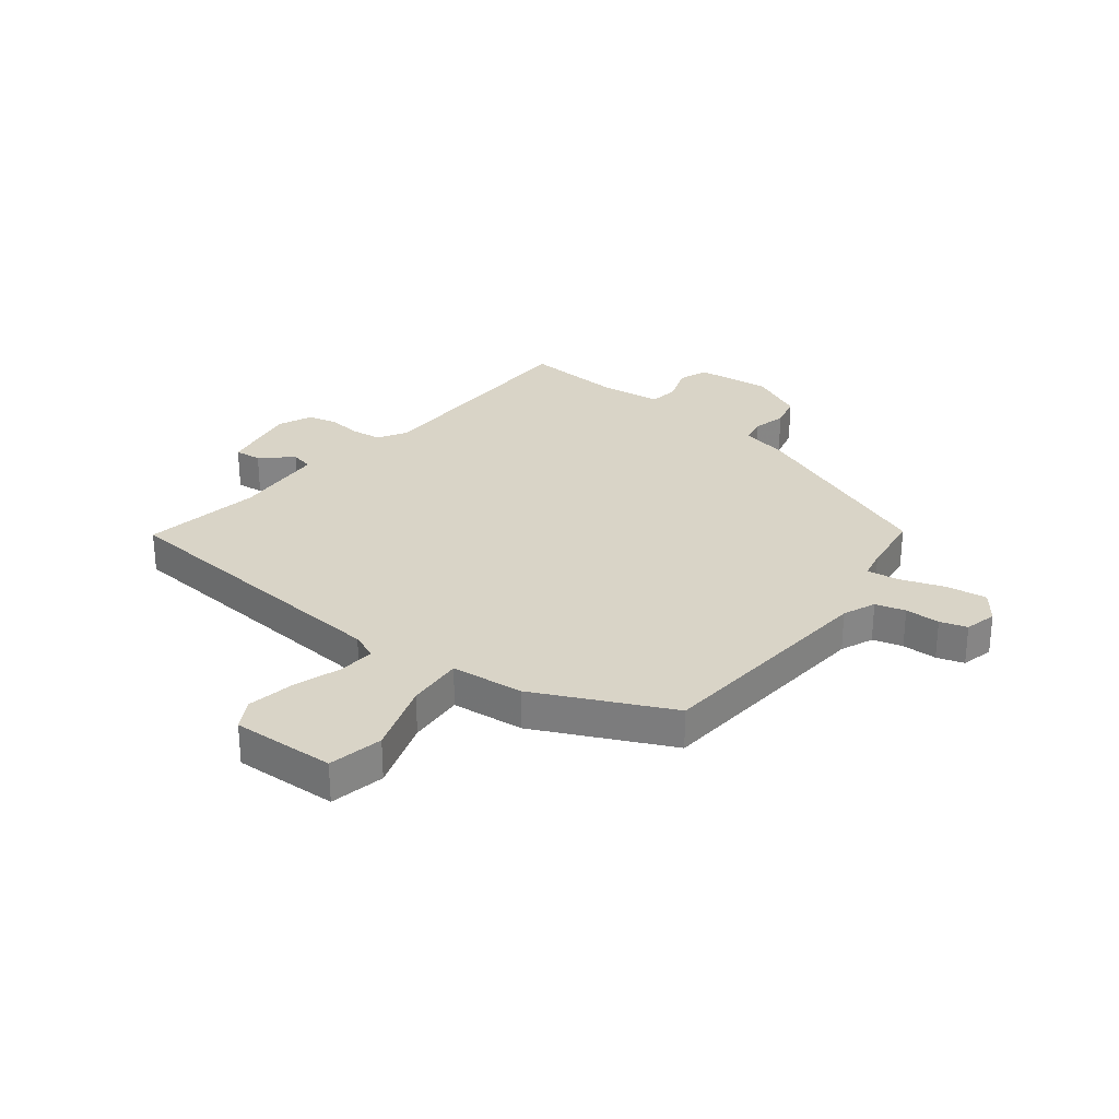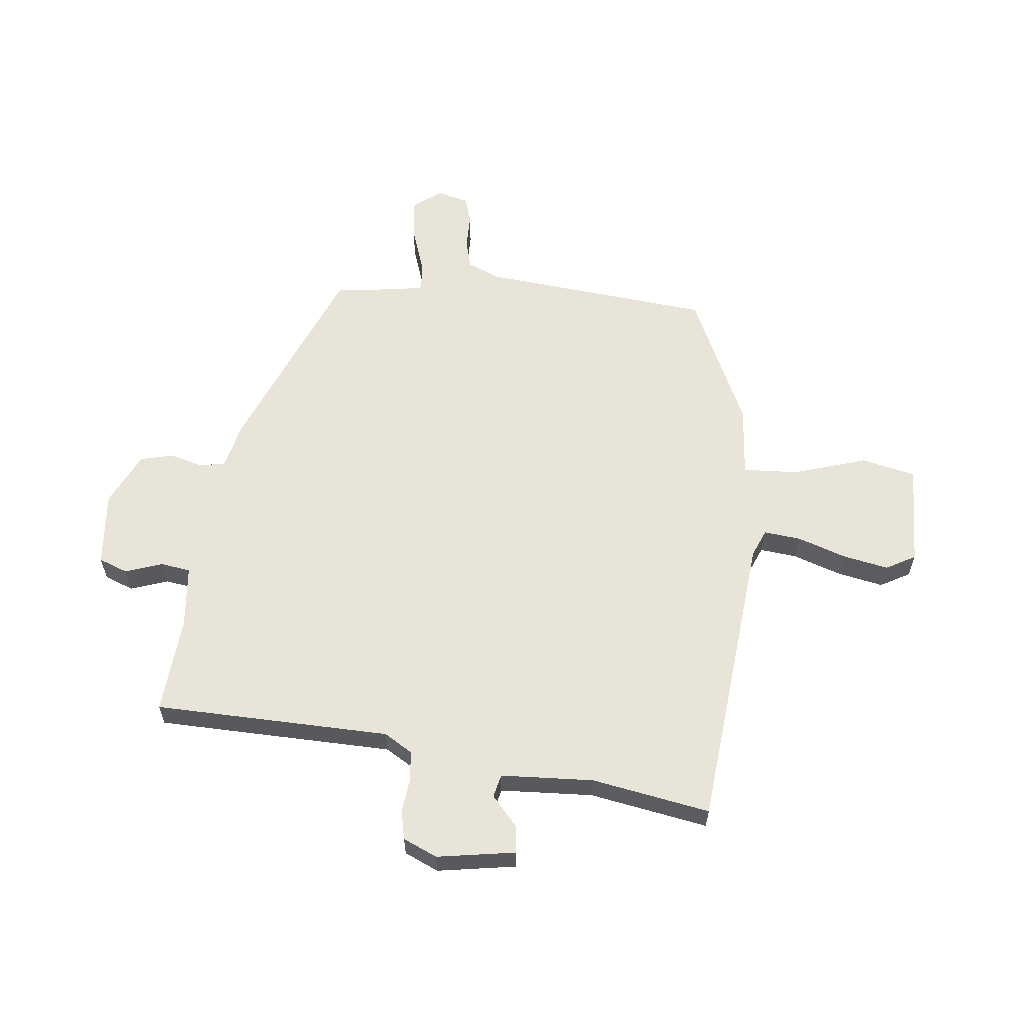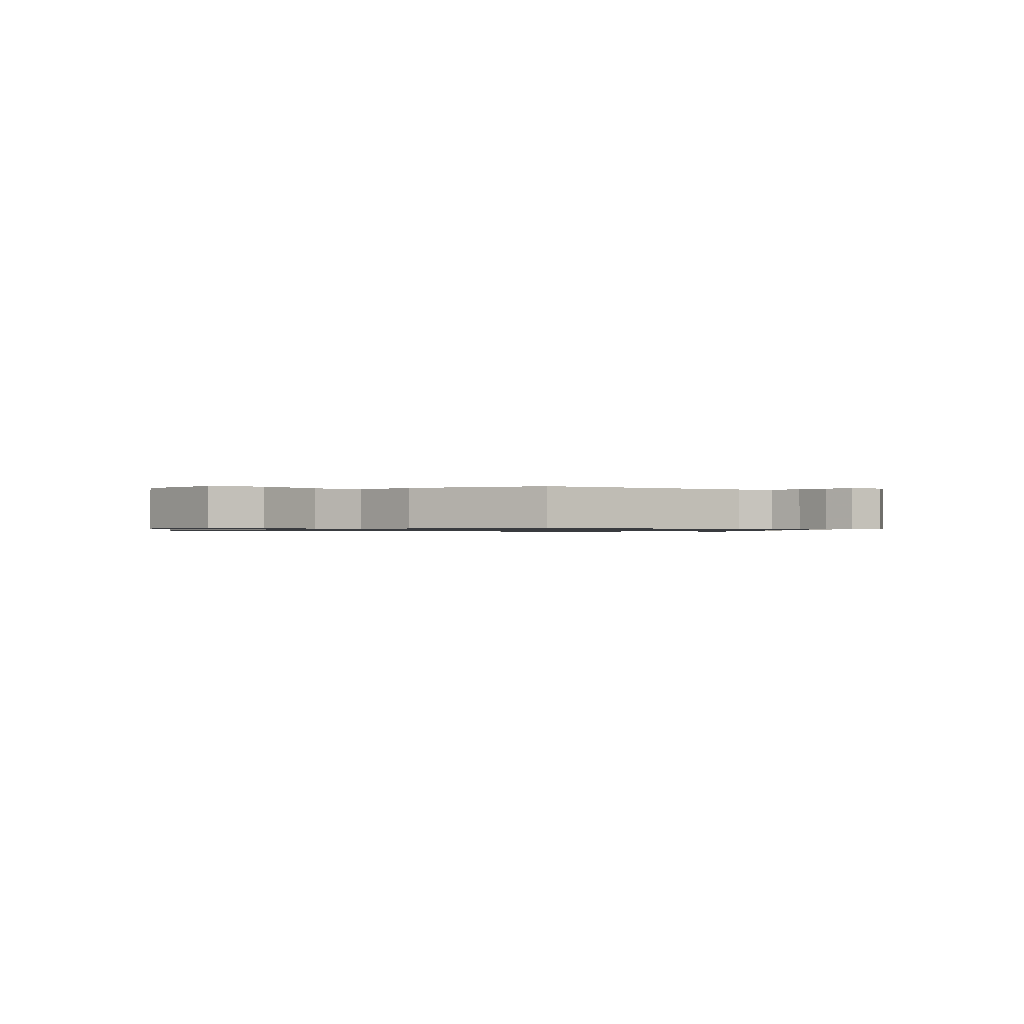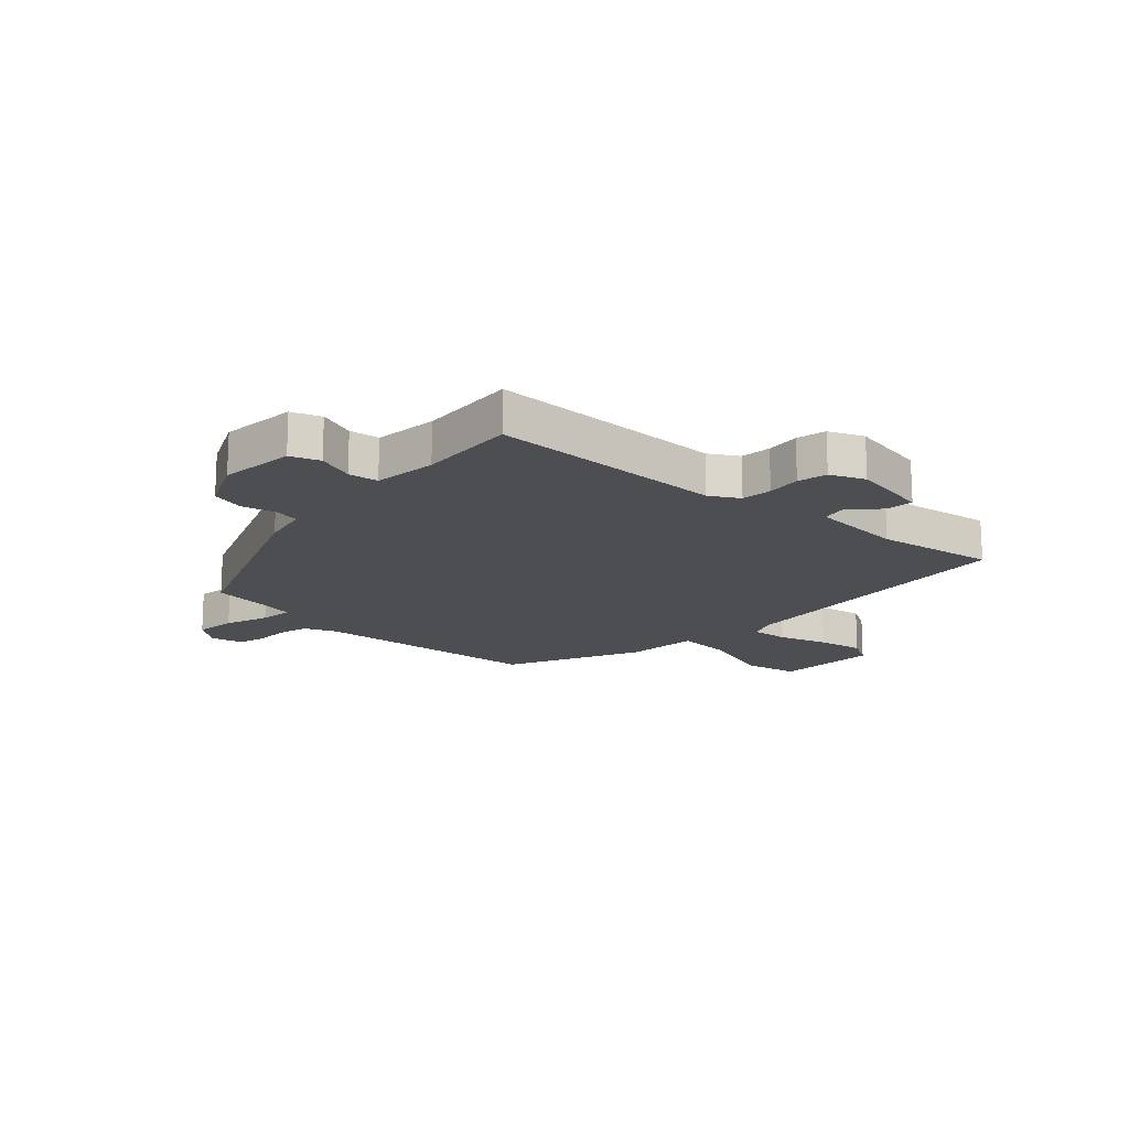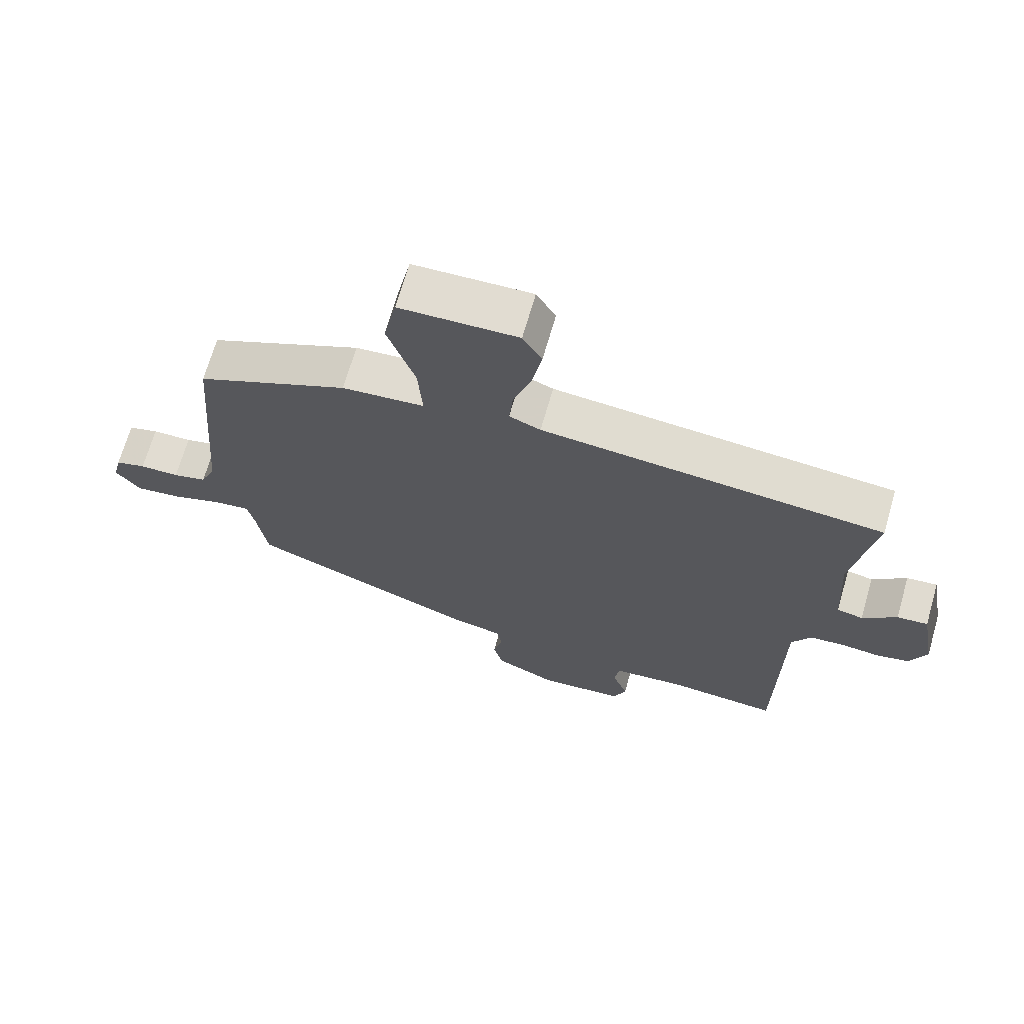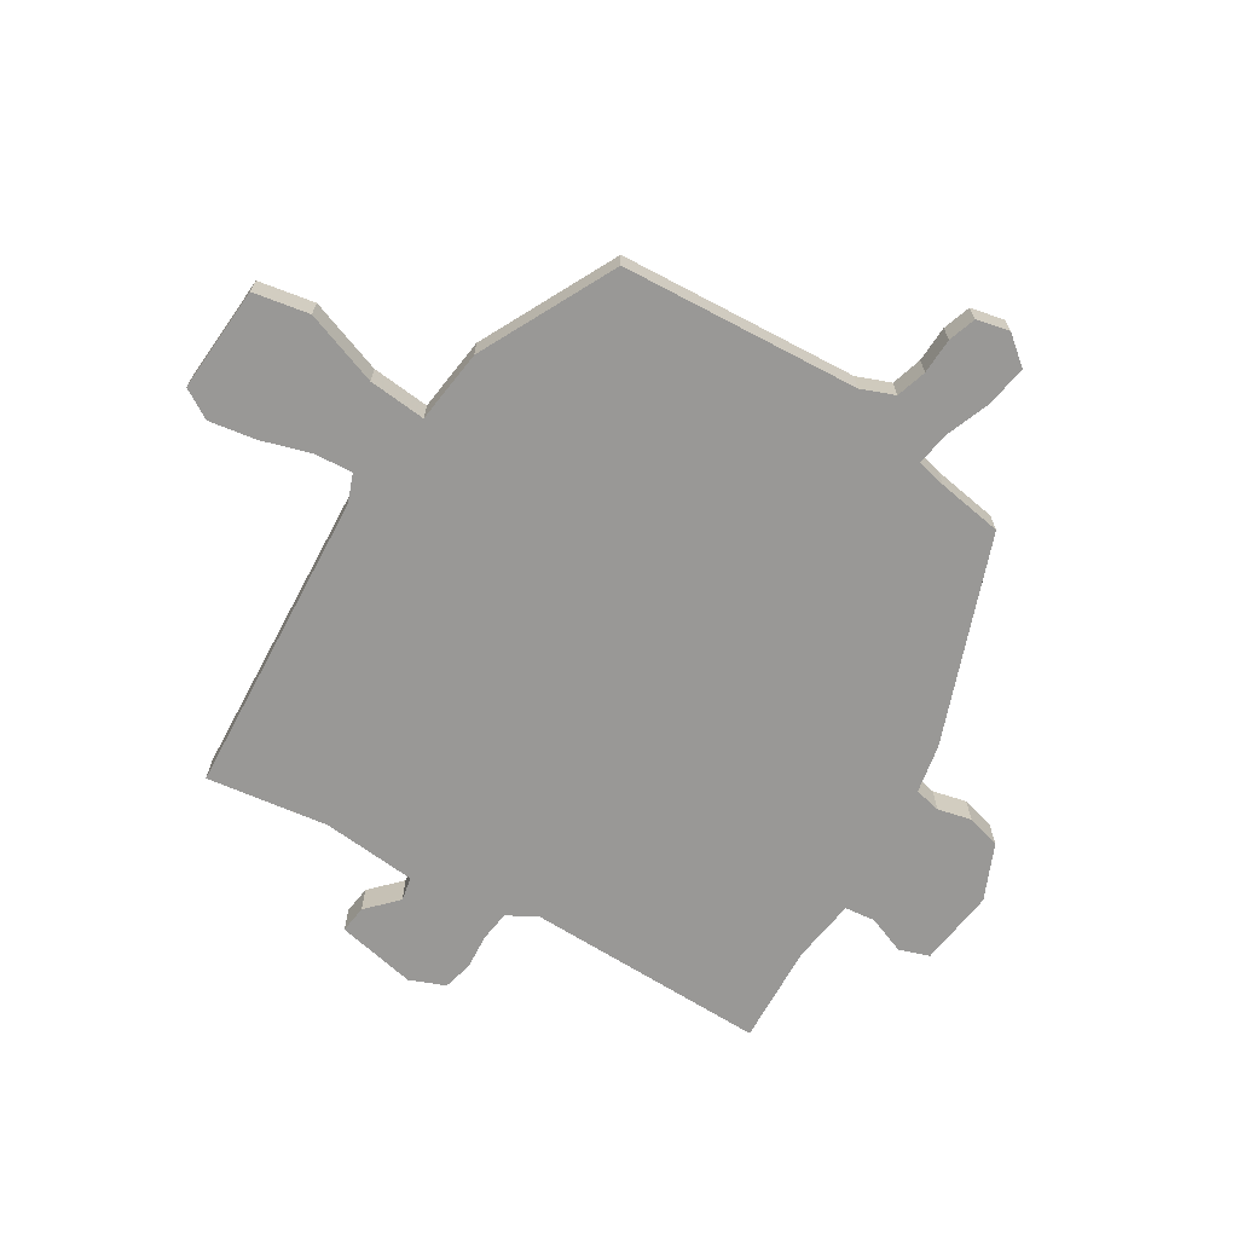
<metadata>
{"format":"obj","ext":"obj","renderer":"f3d","projection":"perspective","resolution":1024,"background":"white","views":[{"elev":28.8,"azim":38.1,"up":"+Y"},{"elev":60.1,"azim":-83.0,"up":"+Y"},{"elev":-0.8,"azim":51.9,"up":"+Y"},{"elev":-16.7,"azim":-132.6,"up":"+Y"},{"elev":69.0,"azim":-163.9,"up":"+Z"},{"elev":-68.6,"azim":57.4,"up":"+Y"}]}
</metadata>
<code>
v 0.466 0.07 -0.343
v 0.111 0.07 -0.482
v 0.027 0.07 -0.5
v 0.018 0.07 -0.546
v 0.033 0.07 -0.604
v 0.018 0.07 -0.663
v -0.078 0.07 -0.707
v -0.212 0.07 -0.693
v -0.231 0.07 -0.641
v -0.207 0.07 -0.575
v -0.214 0.07 -0.522
v -0.326 0.07 -0.509
v -0.5 0.07 -0.52
v -0.501 0.07 -0.395
v -0.503 0.07 -0.1
v -0.533 0.07 -0.049
v -0.587 0.07 -0.043
v -0.647 0.07 -0.049
v -0.699 0.07 -0.037
v -0.725 0.07 0.024
v -0.7 0.07 0.163
v -0.652 0.07 0.158
v -0.599 0.07 0.11
v -0.558 0.07 0.119
v -0.547 0.07 0.284
v -0.581 0.07 0.495
v -0.047 0.07 0.539
v 0.002 0.07 0.559
v -0.004 0.07 0.625
v -0.032 0.07 0.711
v -0.047 0.07 0.793
v -0.017 0.07 0.845
v 0.167 0.07 0.837
v 0.187 0.07 0.74
v 0.144 0.07 0.611
v 0.137 0.07 0.511
v 0.266 0.07 0.498
v 0.505 0.07 0.384
v 0.539 0.07 -0.028
v 0.563 0.07 -0.086
v 0.616 0.07 -0.101
v 0.678 0.07 -0.102
v 0.726 0.07 -0.117
v 0.74 0.07 -0.174
v 0.701 0.07 -0.224
v 0.629 0.07 -0.214
v 0.551 0.07 -0.186
v 0.493 0.07 -0.178
v 0.482 0.07 -0.229
v 0.466 0 -0.343
v 0.111 0 -0.482
v 0.027 0 -0.5
v 0.018 0 -0.546
v 0.033 0 -0.604
v 0.018 0 -0.663
v -0.078 0 -0.707
v -0.212 0 -0.693
v -0.231 0 -0.641
v -0.207 0 -0.575
v -0.214 0 -0.522
v -0.326 0 -0.509
v -0.5 0 -0.52
v -0.501 0 -0.395
v -0.503 0 -0.1
v -0.533 0 -0.049
v -0.587 0 -0.043
v -0.647 0 -0.049
v -0.699 0 -0.037
v -0.725 0 0.024
v -0.7 0 0.163
v -0.652 0 0.158
v -0.599 0 0.11
v -0.558 0 0.119
v -0.547 0 0.284
v -0.581 0 0.495
v -0.047 0 0.539
v 0.002 0 0.559
v -0.004 0 0.625
v -0.032 0 0.711
v -0.047 0 0.793
v -0.017 0 0.845
v 0.167 0 0.837
v 0.187 0 0.74
v 0.144 0 0.611
v 0.137 0 0.511
v 0.266 0 0.498
v 0.505 0 0.384
v 0.539 0 -0.028
v 0.563 0 -0.086
v 0.616 0 -0.101
v 0.678 0 -0.102
v 0.726 0 -0.117
v 0.74 0 -0.174
v 0.701 0 -0.224
v 0.629 0 -0.214
v 0.551 0 -0.186
v 0.493 0 -0.178
v 0.482 0 -0.229
f 45 46 47
f 44 45 47
f 43 44 47
f 42 43 47
f 41 42 47
f 40 41 47 48
f 39 40 48
f 38 39 48
f 37 38 48
f 36 37 48
f 33 34 35
f 32 33 35
f 31 32 35
f 30 31 35
f 29 30 35
f 28 29 35 36
f 36 48 49
f 28 36 49
f 27 28 49
f 21 22 23
f 20 21 23
f 19 20 23
f 18 19 23
f 17 18 23
f 16 17 23 24
f 15 16 24 25
f 12 13 14 15
f 11 12 15 25
f 8 9 10
f 7 8 10
f 6 7 10
f 5 6 10
f 4 5 10
f 3 4 10 11
f 26 27 49
f 25 26 49
f 11 25 49
f 3 11 49
f 2 3 49
f 1 2 49
f 96 95 94
f 96 94 93
f 96 93 92
f 96 92 91
f 96 91 90
f 97 96 90 89
f 97 89 88
f 97 88 87
f 97 87 86
f 97 86 85
f 84 83 82
f 84 82 81
f 84 81 80
f 84 80 79
f 84 79 78
f 85 84 78 77
f 98 97 85
f 98 85 77
f 98 77 76
f 72 71 70
f 72 70 69
f 72 69 68
f 72 68 67
f 72 67 66
f 73 72 66 65
f 74 73 65 64
f 64 63 62 61
f 74 64 61 60
f 59 58 57
f 59 57 56
f 59 56 55
f 59 55 54
f 59 54 53
f 60 59 53 52
f 98 76 75
f 98 75 74
f 98 74 60
f 98 60 52
f 98 52 51
f 98 51 50
f 1 50 51 2
f 2 51 52 3
f 3 52 53 4
f 4 53 54 5
f 5 54 55 6
f 6 55 56 7
f 7 56 57 8
f 8 57 58 9
f 9 58 59 10
f 10 59 60 11
f 11 60 61 12
f 12 61 62 13
f 13 62 63 14
f 14 63 64 15
f 15 64 65 16
f 16 65 66 17
f 17 66 67 18
f 18 67 68 19
f 19 68 69 20
f 20 69 70 21
f 21 70 71 22
f 22 71 72 23
f 23 72 73 24
f 24 73 74 25
f 25 74 75 26
f 26 75 76 27
f 27 76 77 28
f 28 77 78 29
f 29 78 79 30
f 30 79 80 31
f 31 80 81 32
f 32 81 82 33
f 33 82 83 34
f 34 83 84 35
f 35 84 85 36
f 36 85 86 37
f 37 86 87 38
f 38 87 88 39
f 39 88 89 40
f 40 89 90 41
f 41 90 91 42
f 42 91 92 43
f 43 92 93 44
f 44 93 94 45
f 45 94 95 46
f 46 95 96 47
f 47 96 97 48
f 48 97 98 49
f 49 98 50 1

</code>
